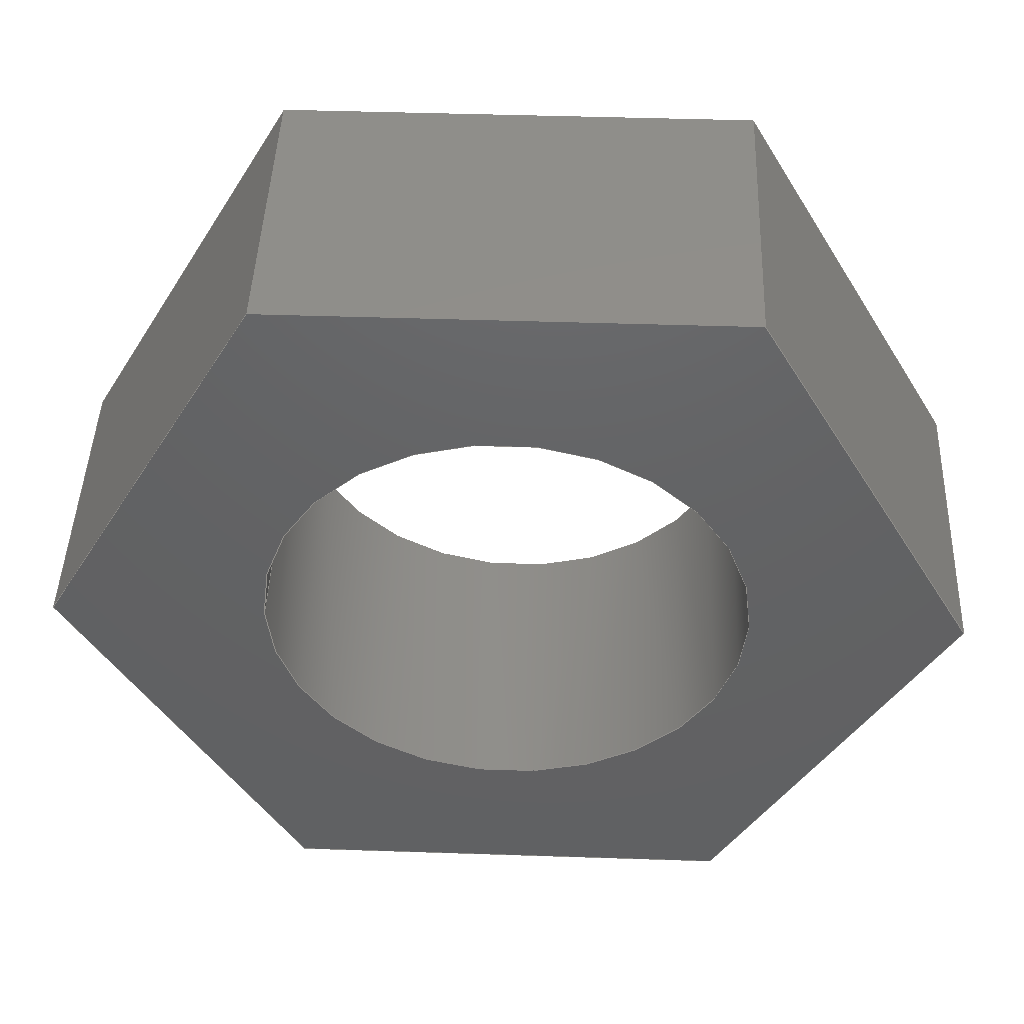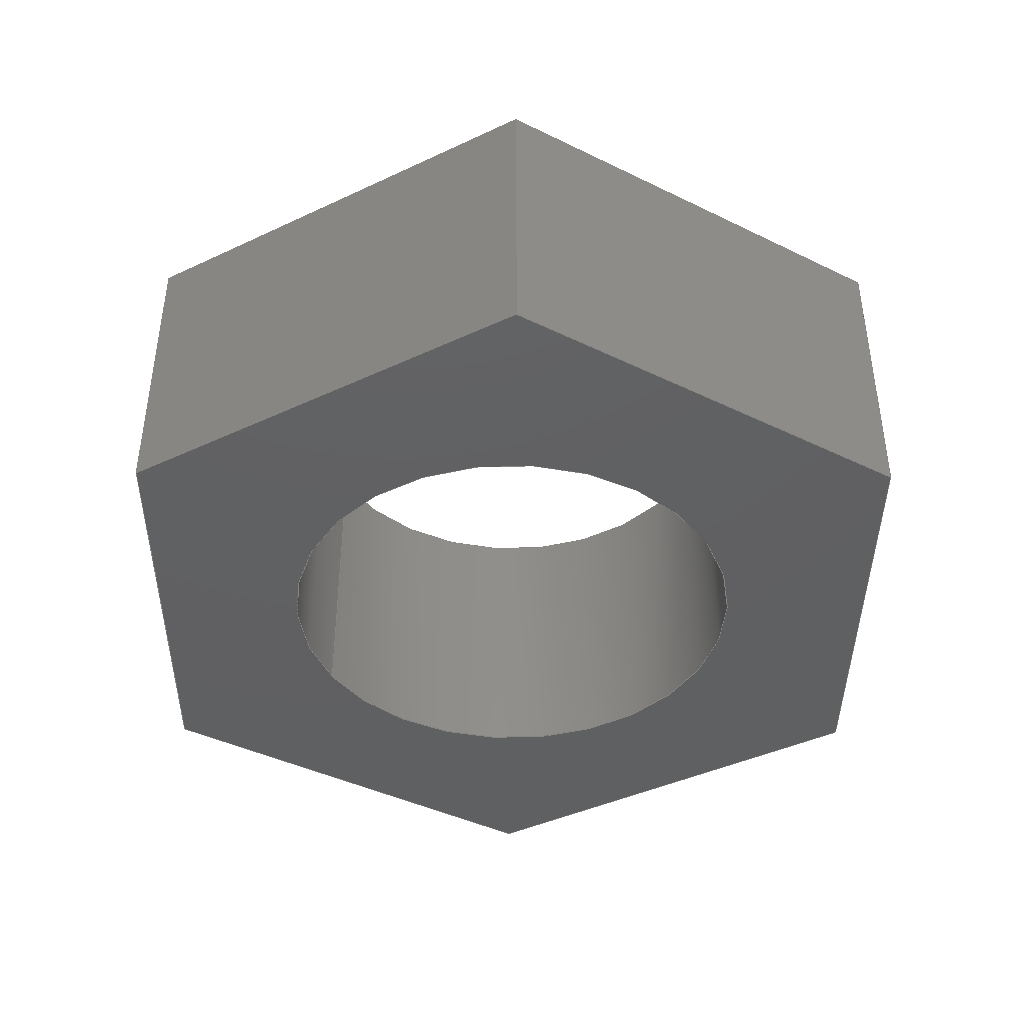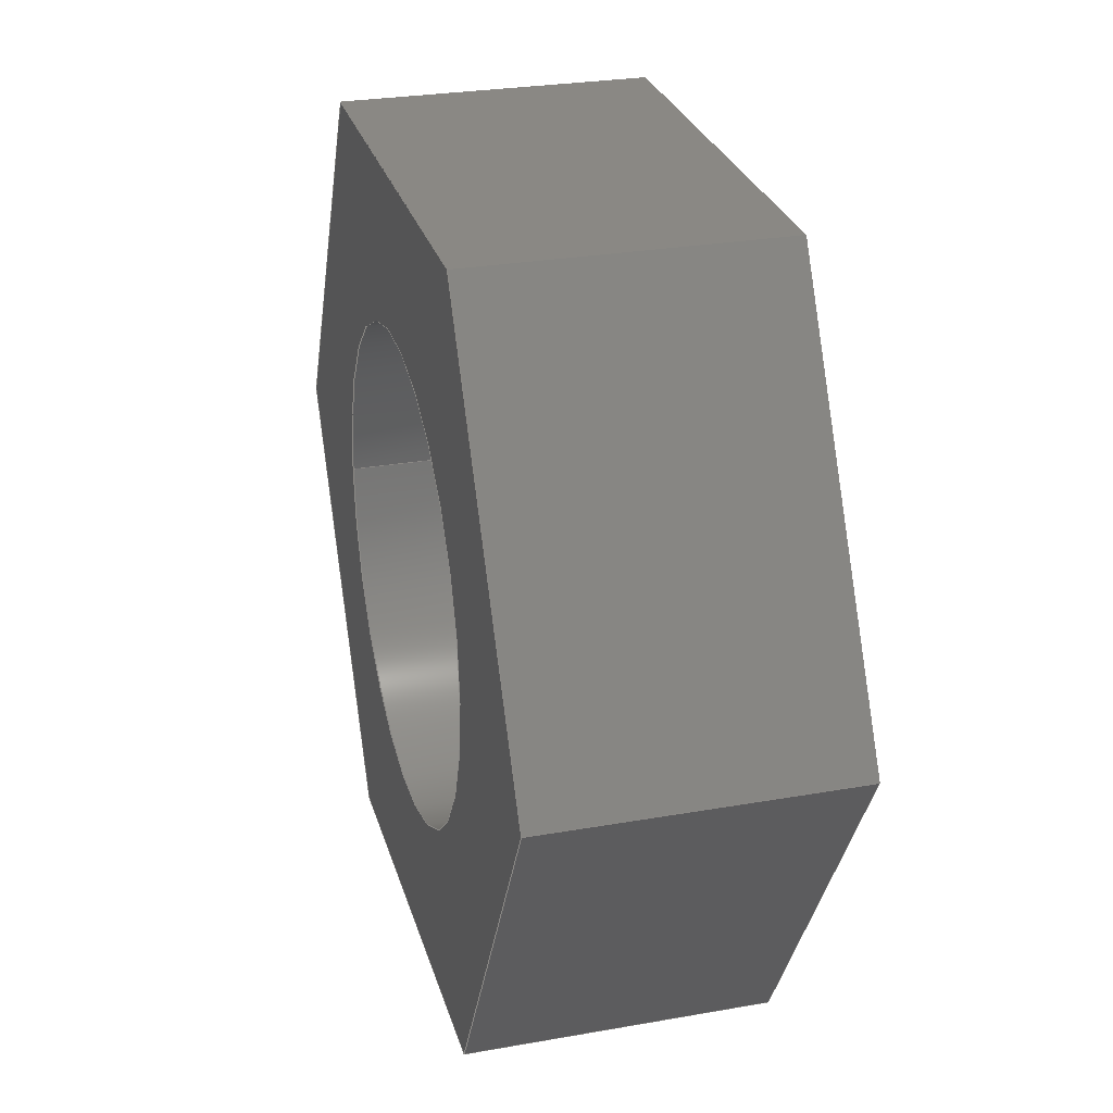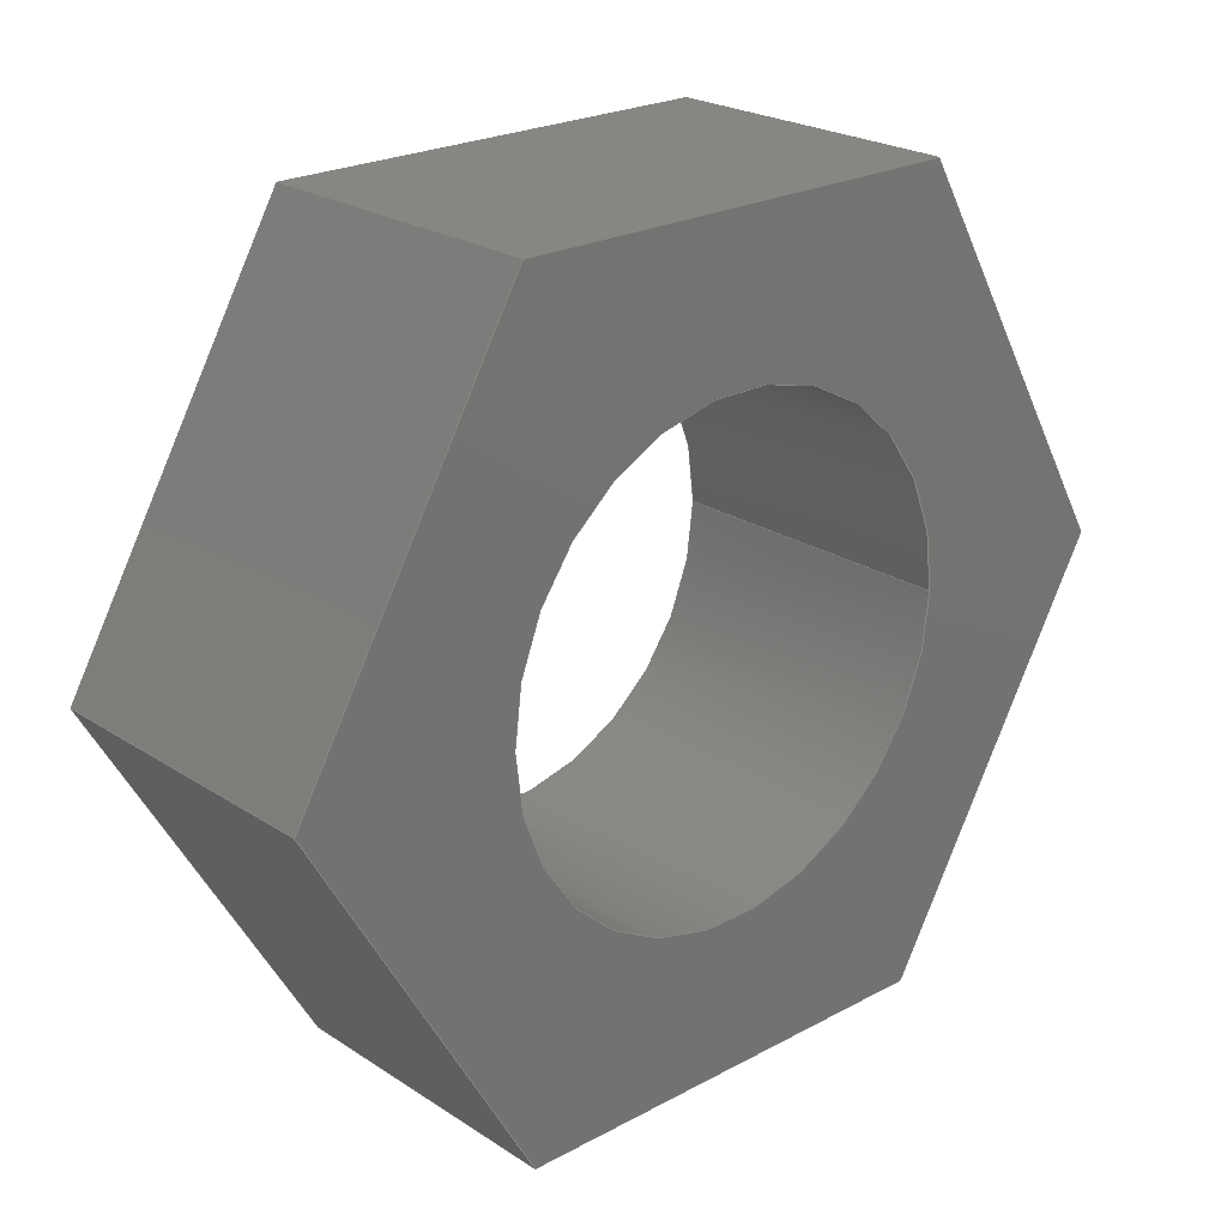
<metadata>
{"format":"step","ext":"step","renderer":"f3d","projection":"perspective","resolution":1024,"background":"white","views":[{"elev":45.5,"azim":2.2,"up":"+Z"},{"elev":-41.8,"azim":29.5,"up":"+Y"},{"elev":27.7,"azim":74.9,"up":"+Z"},{"elev":23.2,"azim":137.6,"up":"+Z"}]}
</metadata>
<code>
ISO-10303-21;
DATA;
#1=MECHANICAL_DESIGN_GEOMETRIC_PRESENTATION_REPRESENTATION('',(#4),#279);
#2=SHAPE_REPRESENTATION_RELATIONSHIP('SRR','None',#286,#3);
#3=ADVANCED_BREP_SHAPE_REPRESENTATION('',(#5),#278);
#4=STYLED_ITEM('',(#295),#5);
#5=MANIFOLD_SOLID_BREP('Body2',#163);
#6=FACE_BOUND('',#33,.T.);
#7=FACE_BOUND('',#35,.T.);
#8=PLANE('',#180);
#9=PLANE('',#181);
#10=PLANE('',#182);
#11=PLANE('',#183);
#12=PLANE('',#184);
#13=PLANE('',#185);
#14=PLANE('',#186);
#15=PLANE('',#187);
#16=FACE_OUTER_BOUND('',#25,.T.);
#17=FACE_OUTER_BOUND('',#26,.T.);
#18=FACE_OUTER_BOUND('',#27,.T.);
#19=FACE_OUTER_BOUND('',#28,.T.);
#20=FACE_OUTER_BOUND('',#29,.T.);
#21=FACE_OUTER_BOUND('',#30,.T.);
#22=FACE_OUTER_BOUND('',#31,.T.);
#23=FACE_OUTER_BOUND('',#32,.T.);
#24=FACE_OUTER_BOUND('',#34,.T.);
#25=EDGE_LOOP('',(#111,#112,#113,#114));
#26=EDGE_LOOP('',(#115,#116,#117,#118));
#27=EDGE_LOOP('',(#119,#120,#121,#122));
#28=EDGE_LOOP('',(#123,#124,#125,#126));
#29=EDGE_LOOP('',(#127,#128,#129,#130));
#30=EDGE_LOOP('',(#131,#132,#133,#134));
#31=EDGE_LOOP('',(#135,#136,#137,#138));
#32=EDGE_LOOP('',(#139,#140,#141,#142,#143,#144));
#33=EDGE_LOOP('',(#145));
#34=EDGE_LOOP('',(#146,#147,#148,#149,#150,#151));
#35=EDGE_LOOP('',(#152));
#36=LINE('',#236,#55);
#37=LINE('',#241,#56);
#38=LINE('',#243,#57);
#39=LINE('',#245,#58);
#40=LINE('',#246,#59);
#41=LINE('',#249,#60);
#42=LINE('',#251,#61);
#43=LINE('',#252,#62);
#44=LINE('',#255,#63);
#45=LINE('',#257,#64);
#46=LINE('',#258,#65);
#47=LINE('',#261,#66);
#48=LINE('',#263,#67);
#49=LINE('',#264,#68);
#50=LINE('',#267,#69);
#51=LINE('',#269,#70);
#52=LINE('',#270,#71);
#53=LINE('',#272,#72);
#54=LINE('',#273,#73);
#55=VECTOR('',#194,4);
#56=VECTOR('',#199,10);
#57=VECTOR('',#200,10);
#58=VECTOR('',#201,10);
#59=VECTOR('',#202,10);
#60=VECTOR('',#205,10);
#61=VECTOR('',#206,10);
#62=VECTOR('',#207,10);
#63=VECTOR('',#210,10);
#64=VECTOR('',#211,10);
#65=VECTOR('',#212,10);
#66=VECTOR('',#215,10);
#67=VECTOR('',#216,10);
#68=VECTOR('',#217,10);
#69=VECTOR('',#220,10);
#70=VECTOR('',#221,10);
#71=VECTOR('',#222,10);
#72=VECTOR('',#225,10);
#73=VECTOR('',#226,10);
#74=CIRCLE('',#178,4);
#75=CIRCLE('',#179,4);
#76=VERTEX_POINT('',#233);
#77=VERTEX_POINT('',#235);
#78=VERTEX_POINT('',#239);
#79=VERTEX_POINT('',#240);
#80=VERTEX_POINT('',#242);
#81=VERTEX_POINT('',#244);
#82=VERTEX_POINT('',#248);
#83=VERTEX_POINT('',#250);
#84=VERTEX_POINT('',#254);
#85=VERTEX_POINT('',#256);
#86=VERTEX_POINT('',#260);
#87=VERTEX_POINT('',#262);
#88=VERTEX_POINT('',#266);
#89=VERTEX_POINT('',#268);
#90=EDGE_CURVE('',#76,#76,#74,.T.);
#91=EDGE_CURVE('',#76,#77,#36,.T.);
#92=EDGE_CURVE('',#77,#77,#75,.T.);
#93=EDGE_CURVE('',#78,#79,#37,.T.);
#94=EDGE_CURVE('',#79,#80,#38,.T.);
#95=EDGE_CURVE('',#81,#80,#39,.T.);
#96=EDGE_CURVE('',#78,#81,#40,.T.);
#97=EDGE_CURVE('',#82,#78,#41,.T.);
#98=EDGE_CURVE('',#83,#81,#42,.T.);
#99=EDGE_CURVE('',#82,#83,#43,.T.);
#100=EDGE_CURVE('',#84,#82,#44,.T.);
#101=EDGE_CURVE('',#85,#83,#45,.T.);
#102=EDGE_CURVE('',#84,#85,#46,.T.);
#103=EDGE_CURVE('',#86,#84,#47,.T.);
#104=EDGE_CURVE('',#87,#85,#48,.T.);
#105=EDGE_CURVE('',#86,#87,#49,.T.);
#106=EDGE_CURVE('',#88,#86,#50,.T.);
#107=EDGE_CURVE('',#89,#87,#51,.T.);
#108=EDGE_CURVE('',#88,#89,#52,.T.);
#109=EDGE_CURVE('',#79,#88,#53,.T.);
#110=EDGE_CURVE('',#80,#89,#54,.T.);
#111=ORIENTED_EDGE('',*,*,#90,.F.);
#112=ORIENTED_EDGE('',*,*,#91,.T.);
#113=ORIENTED_EDGE('',*,*,#92,.T.);
#114=ORIENTED_EDGE('',*,*,#91,.F.);
#115=ORIENTED_EDGE('',*,*,#93,.T.);
#116=ORIENTED_EDGE('',*,*,#94,.T.);
#117=ORIENTED_EDGE('',*,*,#95,.F.);
#118=ORIENTED_EDGE('',*,*,#96,.F.);
#119=ORIENTED_EDGE('',*,*,#97,.T.);
#120=ORIENTED_EDGE('',*,*,#96,.T.);
#121=ORIENTED_EDGE('',*,*,#98,.F.);
#122=ORIENTED_EDGE('',*,*,#99,.F.);
#123=ORIENTED_EDGE('',*,*,#100,.T.);
#124=ORIENTED_EDGE('',*,*,#99,.T.);
#125=ORIENTED_EDGE('',*,*,#101,.F.);
#126=ORIENTED_EDGE('',*,*,#102,.F.);
#127=ORIENTED_EDGE('',*,*,#103,.T.);
#128=ORIENTED_EDGE('',*,*,#102,.T.);
#129=ORIENTED_EDGE('',*,*,#104,.F.);
#130=ORIENTED_EDGE('',*,*,#105,.F.);
#131=ORIENTED_EDGE('',*,*,#106,.T.);
#132=ORIENTED_EDGE('',*,*,#105,.T.);
#133=ORIENTED_EDGE('',*,*,#107,.F.);
#134=ORIENTED_EDGE('',*,*,#108,.F.);
#135=ORIENTED_EDGE('',*,*,#109,.T.);
#136=ORIENTED_EDGE('',*,*,#108,.T.);
#137=ORIENTED_EDGE('',*,*,#110,.F.);
#138=ORIENTED_EDGE('',*,*,#94,.F.);
#139=ORIENTED_EDGE('',*,*,#110,.T.);
#140=ORIENTED_EDGE('',*,*,#107,.T.);
#141=ORIENTED_EDGE('',*,*,#104,.T.);
#142=ORIENTED_EDGE('',*,*,#101,.T.);
#143=ORIENTED_EDGE('',*,*,#98,.T.);
#144=ORIENTED_EDGE('',*,*,#95,.T.);
#145=ORIENTED_EDGE('',*,*,#90,.T.);
#146=ORIENTED_EDGE('',*,*,#109,.F.);
#147=ORIENTED_EDGE('',*,*,#93,.F.);
#148=ORIENTED_EDGE('',*,*,#97,.F.);
#149=ORIENTED_EDGE('',*,*,#100,.F.);
#150=ORIENTED_EDGE('',*,*,#103,.F.);
#151=ORIENTED_EDGE('',*,*,#106,.F.);
#152=ORIENTED_EDGE('',*,*,#92,.F.);
#153=CYLINDRICAL_SURFACE('',#177,4);
#154=ADVANCED_FACE('',(#16),#153,.F.);
#155=ADVANCED_FACE('',(#17),#8,.T.);
#156=ADVANCED_FACE('',(#18),#9,.T.);
#157=ADVANCED_FACE('',(#19),#10,.T.);
#158=ADVANCED_FACE('',(#20),#11,.T.);
#159=ADVANCED_FACE('',(#21),#12,.T.);
#160=ADVANCED_FACE('',(#22),#13,.T.);
#161=ADVANCED_FACE('',(#23,#6),#14,.T.);
#162=ADVANCED_FACE('',(#24,#7),#15,.F.);
#163=CLOSED_SHELL('',(#154,#155,#156,#157,#158,#159,#160,#161,#162));
#164=DERIVED_UNIT_ELEMENT(#166,1);
#165=DERIVED_UNIT_ELEMENT(#281,3);
#166=(
MASS_UNIT()
NAMED_UNIT(*)
SI_UNIT(.KILO.,.GRAM.)
);
#167=DERIVED_UNIT((#164,#165));
#168=MEASURE_REPRESENTATION_ITEM('density measure',
POSITIVE_RATIO_MEASURE(7850),#167);
#169=PROPERTY_DEFINITION_REPRESENTATION(#174,#171);
#170=PROPERTY_DEFINITION_REPRESENTATION(#175,#172);
#171=REPRESENTATION('material name',(#173),#278);
#172=REPRESENTATION('density',(#168),#278);
#173=DESCRIPTIVE_REPRESENTATION_ITEM('Steel','Steel');
#174=PROPERTY_DEFINITION('material property','material name',#288);
#175=PROPERTY_DEFINITION('material property','density of part',#288);
#176=AXIS2_PLACEMENT_3D('placement',#231,#188,#189);
#177=AXIS2_PLACEMENT_3D('',#232,#190,#191);
#178=AXIS2_PLACEMENT_3D('',#234,#192,#193);
#179=AXIS2_PLACEMENT_3D('',#237,#195,#196);
#180=AXIS2_PLACEMENT_3D('',#238,#197,#198);
#181=AXIS2_PLACEMENT_3D('',#247,#203,#204);
#182=AXIS2_PLACEMENT_3D('',#253,#208,#209);
#183=AXIS2_PLACEMENT_3D('',#259,#213,#214);
#184=AXIS2_PLACEMENT_3D('',#265,#218,#219);
#185=AXIS2_PLACEMENT_3D('',#271,#223,#224);
#186=AXIS2_PLACEMENT_3D('',#274,#227,#228);
#187=AXIS2_PLACEMENT_3D('',#275,#229,#230);
#188=DIRECTION('axis',(0,0,1));
#189=DIRECTION('refdir',(1,0,0));
#190=DIRECTION('center_axis',(0,1,0));
#191=DIRECTION('ref_axis',(1,0,0));
#192=DIRECTION('center_axis',(0,-1,0));
#193=DIRECTION('ref_axis',(1,0,0));
#194=DIRECTION('',(0,-1,0));
#195=DIRECTION('center_axis',(0,-1,0));
#196=DIRECTION('ref_axis',(1,0,0));
#197=DIRECTION('center_axis',(-0.866,0,-0.5));
#198=DIRECTION('ref_axis',(-0.5,0,0.866));
#199=DIRECTION('',(-0.5,0,0.866));
#200=DIRECTION('',(0,1,0));
#201=DIRECTION('',(-0.5,0,0.866));
#202=DIRECTION('',(0,1,0));
#203=DIRECTION('center_axis',(5.917e-16,0,-1));
#204=DIRECTION('ref_axis',(-1,0,-5.917e-16));
#205=DIRECTION('',(-1,0,-5.917e-16));
#206=DIRECTION('',(-1,0,-5.917e-16));
#207=DIRECTION('',(0,1,0));
#208=DIRECTION('center_axis',(0.866,0,-0.5));
#209=DIRECTION('ref_axis',(-0.5,0,-0.866));
#210=DIRECTION('',(-0.5,0,-0.866));
#211=DIRECTION('',(-0.5,0,-0.866));
#212=DIRECTION('',(0,1,0));
#213=DIRECTION('center_axis',(0.866,0,0.5));
#214=DIRECTION('ref_axis',(0.5,0,-0.866));
#215=DIRECTION('',(0.5,0,-0.866));
#216=DIRECTION('',(0.5,0,-0.866));
#217=DIRECTION('',(0,1,0));
#218=DIRECTION('center_axis',(0,0,1));
#219=DIRECTION('ref_axis',(1,0,0));
#220=DIRECTION('',(1,0,0));
#221=DIRECTION('',(1,0,0));
#222=DIRECTION('',(0,1,0));
#223=DIRECTION('center_axis',(-0.866,0,0.5));
#224=DIRECTION('ref_axis',(0.5,0,0.866));
#225=DIRECTION('',(0.5,0,0.866));
#226=DIRECTION('',(0.5,0,0.866));
#227=DIRECTION('center_axis',(0,1,0));
#228=DIRECTION('ref_axis',(1,0,0));
#229=DIRECTION('center_axis',(0,1,0));
#230=DIRECTION('ref_axis',(1,0,0));
#231=CARTESIAN_POINT('',(0,0,0));
#232=CARTESIAN_POINT('Origin',(3.753,0,-6.5));
#233=CARTESIAN_POINT('',(-0.2472,5,-6.5));
#234=CARTESIAN_POINT('Origin',(3.753,5,-6.5));
#235=CARTESIAN_POINT('',(-0.2472,0,-6.5));
#236=CARTESIAN_POINT('',(-0.2472,0,-6.5));
#237=CARTESIAN_POINT('Origin',(3.753,0,-6.5));
#238=CARTESIAN_POINT('Origin',(2.354e-15,0,-13));
#239=CARTESIAN_POINT('',(2.354e-15,0,-13));
#240=CARTESIAN_POINT('',(-3.753,0,-6.5));
#241=CARTESIAN_POINT('',(2.354e-15,0,-13));
#242=CARTESIAN_POINT('',(-3.753,5,-6.5));
#243=CARTESIAN_POINT('',(-3.753,0,-6.5));
#244=CARTESIAN_POINT('',(2.359e-15,5,-13));
#245=CARTESIAN_POINT('',(2.354e-15,5,-13));
#246=CARTESIAN_POINT('',(2.354e-15,0,-13));
#247=CARTESIAN_POINT('Origin',(7.506,0,-13));
#248=CARTESIAN_POINT('',(7.506,0,-13));
#249=CARTESIAN_POINT('',(7.506,0,-13));
#250=CARTESIAN_POINT('',(7.506,5,-13));
#251=CARTESIAN_POINT('',(7.506,5,-13));
#252=CARTESIAN_POINT('',(7.506,0,-13));
#253=CARTESIAN_POINT('Origin',(11.26,0,-6.5));
#254=CARTESIAN_POINT('',(11.26,0,-6.5));
#255=CARTESIAN_POINT('',(11.26,0,-6.5));
#256=CARTESIAN_POINT('',(11.26,5,-6.5));
#257=CARTESIAN_POINT('',(11.26,5,-6.5));
#258=CARTESIAN_POINT('',(11.26,0,-6.5));
#259=CARTESIAN_POINT('Origin',(7.506,0,0));
#260=CARTESIAN_POINT('',(7.506,0,0));
#261=CARTESIAN_POINT('',(7.506,0,0));
#262=CARTESIAN_POINT('',(7.506,5,0));
#263=CARTESIAN_POINT('',(7.506,5,0));
#264=CARTESIAN_POINT('',(7.506,0,0));
#265=CARTESIAN_POINT('Origin',(0,0,0));
#266=CARTESIAN_POINT('',(0,0,0));
#267=CARTESIAN_POINT('',(0,0,0));
#268=CARTESIAN_POINT('',(0,5,0));
#269=CARTESIAN_POINT('',(0,5,0));
#270=CARTESIAN_POINT('',(0,0,0));
#271=CARTESIAN_POINT('Origin',(-3.753,0,-6.5));
#272=CARTESIAN_POINT('',(-3.753,0,-6.5));
#273=CARTESIAN_POINT('',(-3.753,5,-6.5));
#274=CARTESIAN_POINT('Origin',(3.753,5,-6.5));
#275=CARTESIAN_POINT('Origin',(3.753,0,-6.5));
#276=UNCERTAINTY_MEASURE_WITH_UNIT(LENGTH_MEASURE(0.01),#280,
'DISTANCE_ACCURACY_VALUE',
'Maximum model space distance between geometric entities at asserted c
onnectivities');
#277=UNCERTAINTY_MEASURE_WITH_UNIT(LENGTH_MEASURE(0.01),#280,
'DISTANCE_ACCURACY_VALUE',
'Maximum model space distance between geometric entities at asserted c
onnectivities');
#278=(
GEOMETRIC_REPRESENTATION_CONTEXT(3)
GLOBAL_UNCERTAINTY_ASSIGNED_CONTEXT((#276))
GLOBAL_UNIT_ASSIGNED_CONTEXT((#280,#282,#283))
REPRESENTATION_CONTEXT('','3D')
);
#279=(
GEOMETRIC_REPRESENTATION_CONTEXT(3)
GLOBAL_UNCERTAINTY_ASSIGNED_CONTEXT((#277))
GLOBAL_UNIT_ASSIGNED_CONTEXT((#280,#282,#283))
REPRESENTATION_CONTEXT('','3D')
);
#280=(
LENGTH_UNIT()
NAMED_UNIT(*)
SI_UNIT(.MILLI.,.METRE.)
);
#281=(
LENGTH_UNIT()
NAMED_UNIT(*)
SI_UNIT($,.METRE.)
);
#282=(
NAMED_UNIT(*)
PLANE_ANGLE_UNIT()
SI_UNIT($,.RADIAN.)
);
#283=(
NAMED_UNIT(*)
SI_UNIT($,.STERADIAN.)
SOLID_ANGLE_UNIT()
);
#284=SHAPE_DEFINITION_REPRESENTATION(#285,#286);
#285=PRODUCT_DEFINITION_SHAPE('',$,#288);
#286=SHAPE_REPRESENTATION('',(#176),#278);
#287=PRODUCT_DEFINITION_CONTEXT('part definition',#292,'design');
#288=PRODUCT_DEFINITION('Fuel Injector Lock Nut',
'Fuel Injector Lock Nut v3',#289,#287);
#289=PRODUCT_DEFINITION_FORMATION('',$,#294);
#290=PRODUCT_RELATED_PRODUCT_CATEGORY('Fuel Injector Lock Nut v3',
'Fuel Injector Lock Nut v3',(#294));
#291=APPLICATION_PROTOCOL_DEFINITION('international standard',
'automotive_design',2009,#292);
#292=APPLICATION_CONTEXT(
'Core Data for Automotive Mechanical Design Process');
#293=PRODUCT_CONTEXT('part definition',#292,'mechanical');
#294=PRODUCT('Fuel Injector Lock Nut','Fuel Injector Lock Nut v3',$,(#293));
#295=PRESENTATION_STYLE_ASSIGNMENT((#296));
#296=SURFACE_STYLE_USAGE(.BOTH.,#297);
#297=SURFACE_SIDE_STYLE('',(#298));
#298=SURFACE_STYLE_FILL_AREA(#299);
#299=FILL_AREA_STYLE('Steel - Satin',(#300));
#300=FILL_AREA_STYLE_COLOUR('Steel - Satin',#301);
#301=COLOUR_RGB('Steel - Satin',0.6275,0.6275,0.6275);
ENDSEC;
END-ISO-10303-21;

</code>
